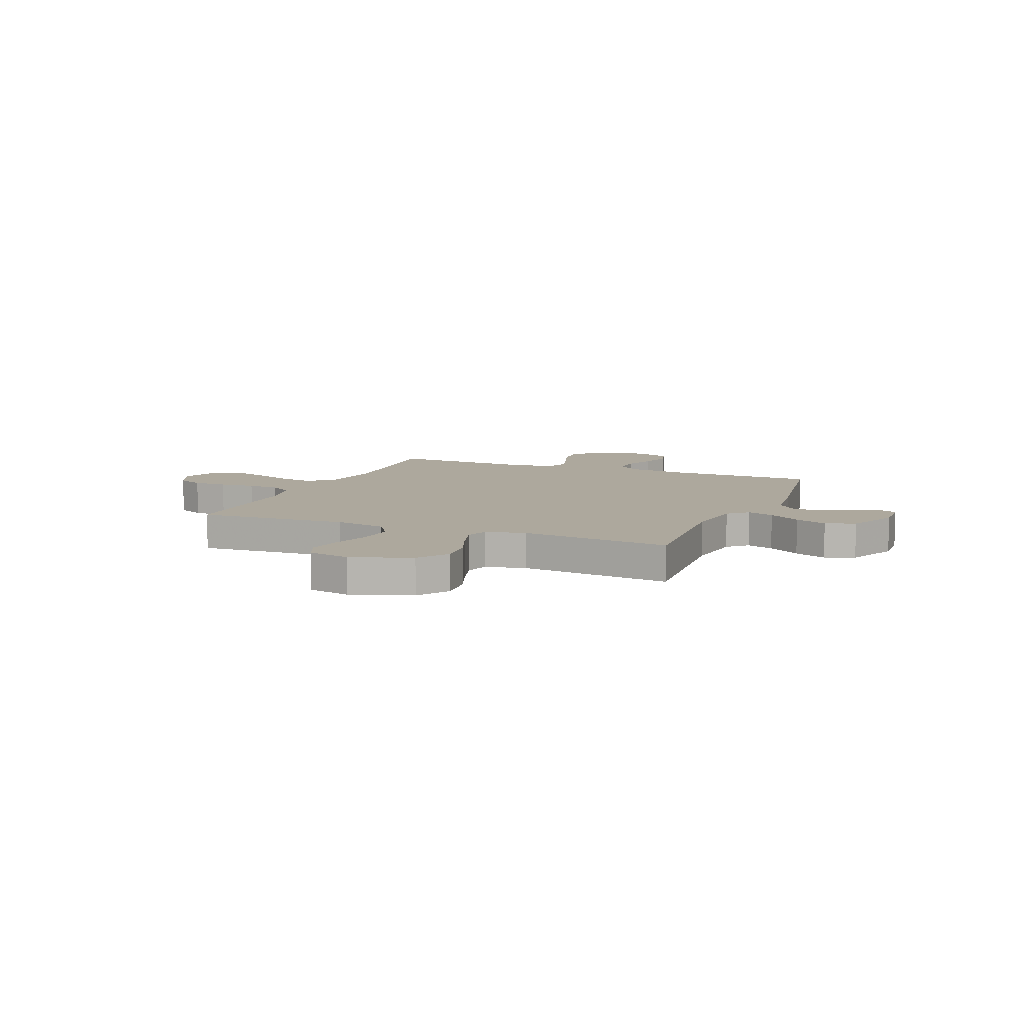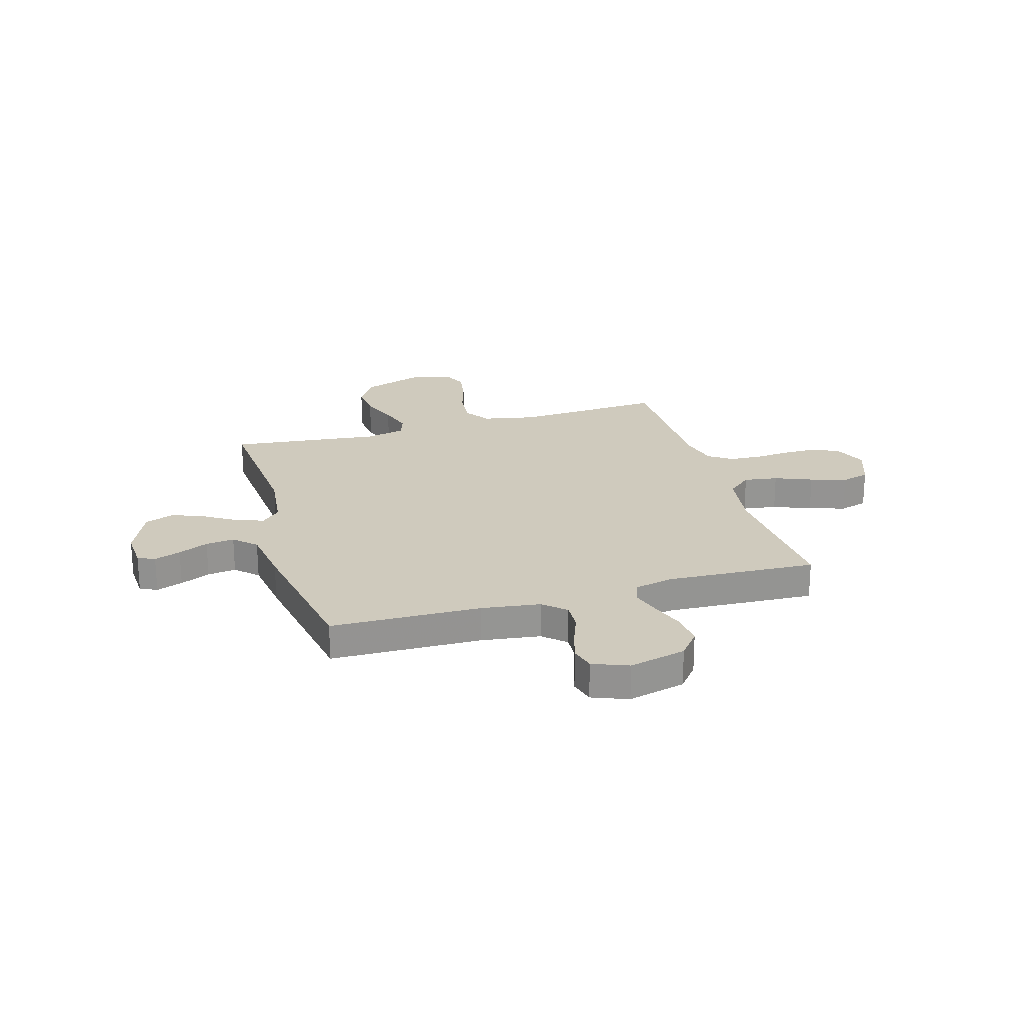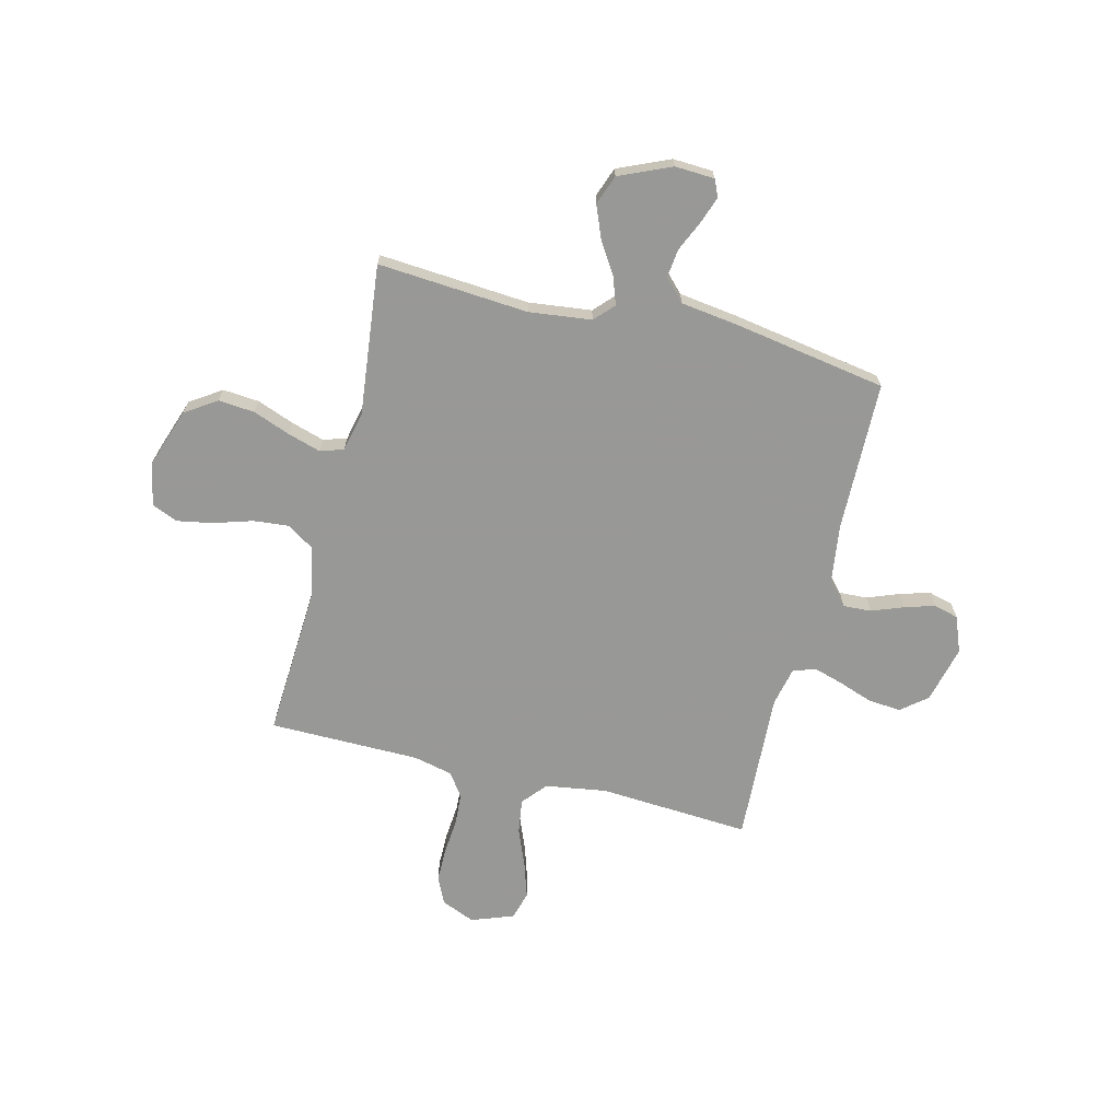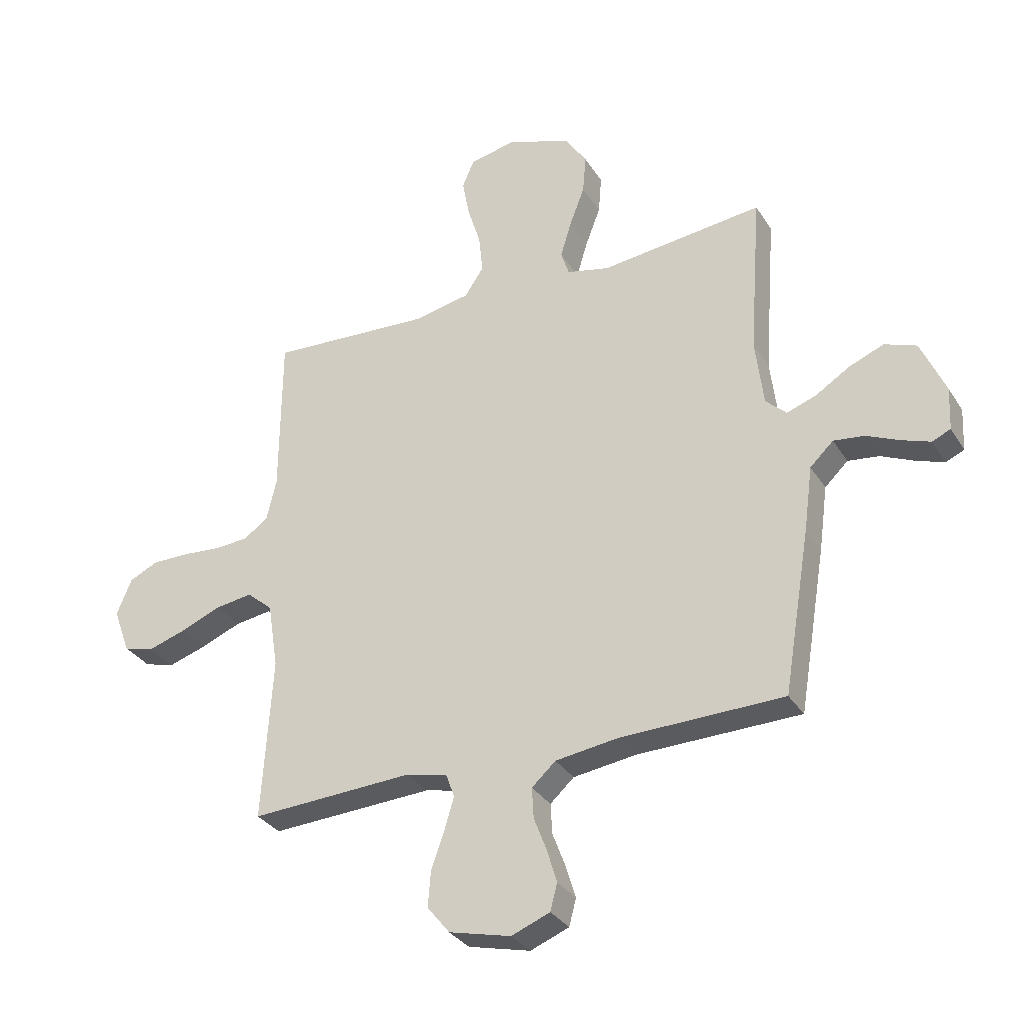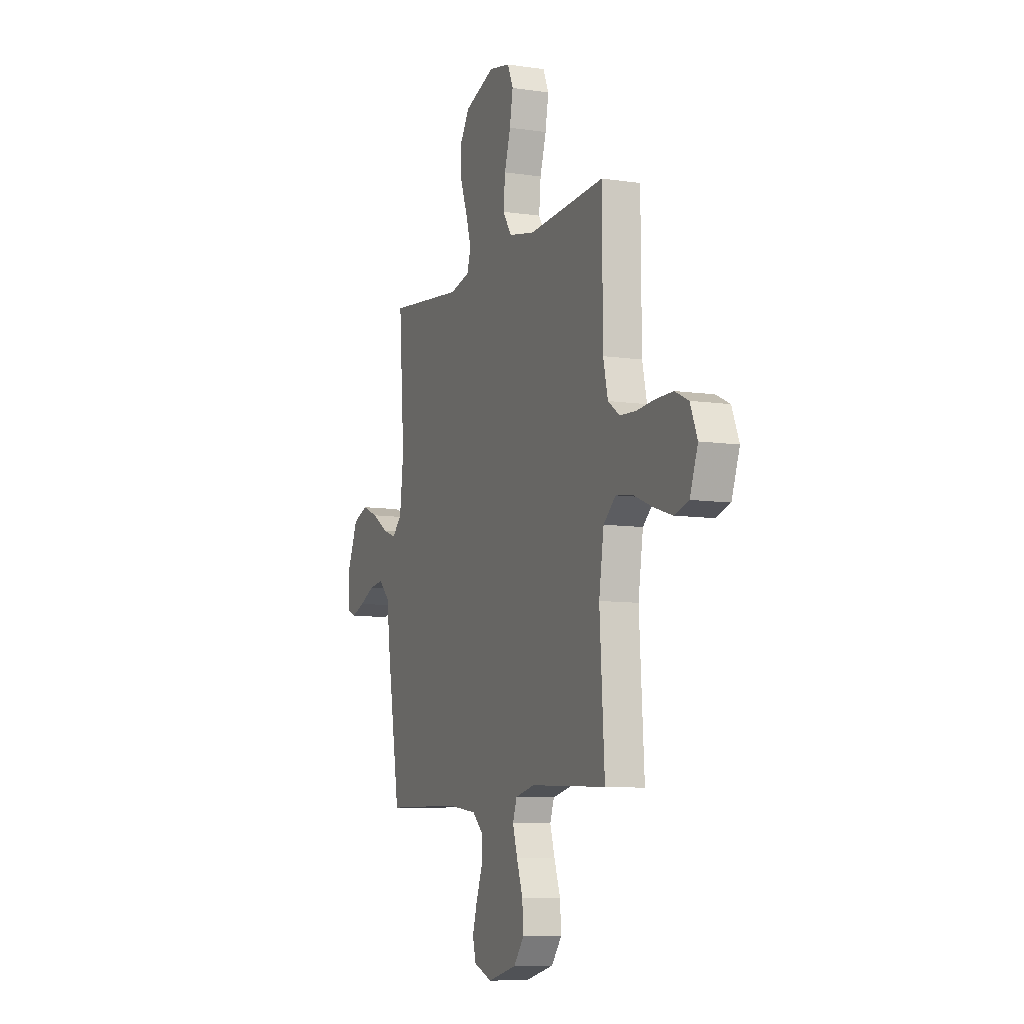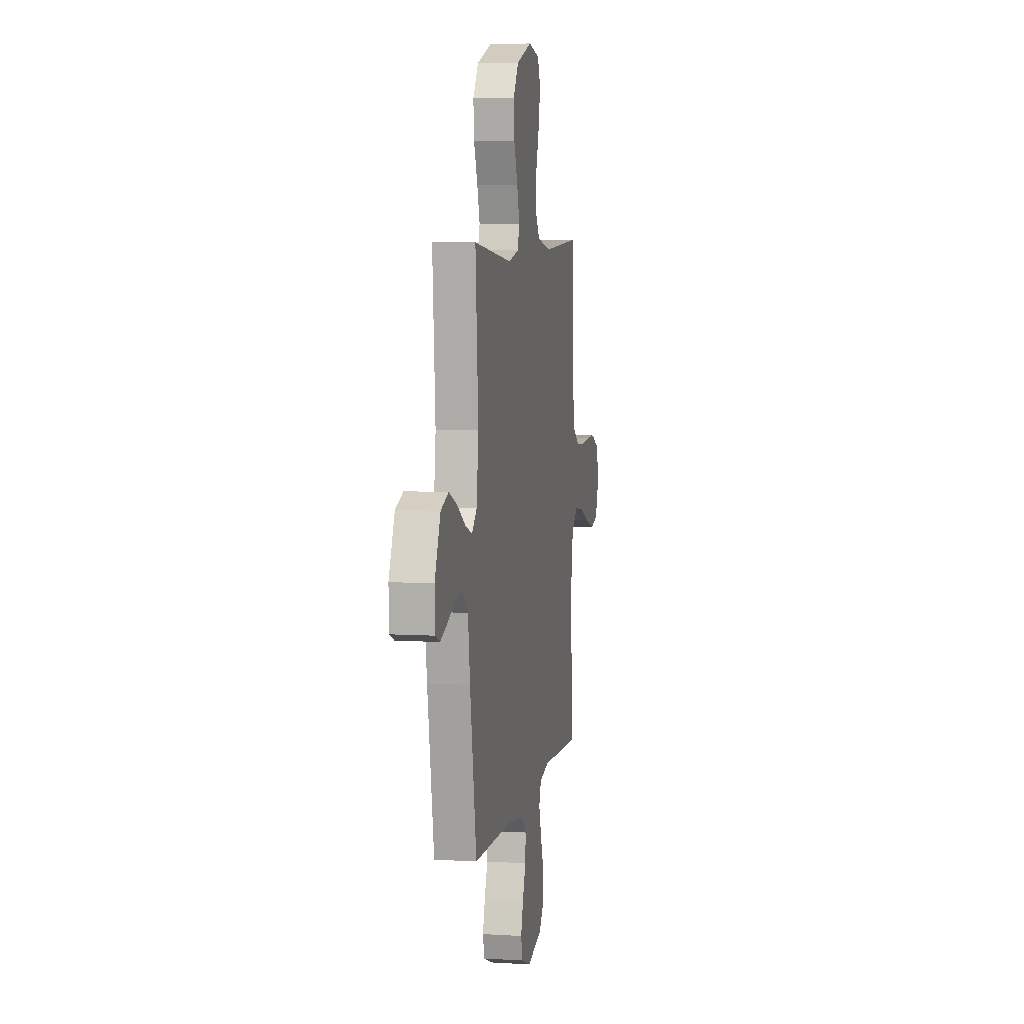
<metadata>
{"format":"obj","ext":"obj","renderer":"f3d","projection":"perspective","resolution":1024,"background":"white","views":[{"elev":8.7,"azim":22.4,"up":"+Y"},{"elev":23.1,"azim":163.6,"up":"+Y"},{"elev":-68.5,"azim":76.0,"up":"+Y"},{"elev":-31.9,"azim":27.0,"up":"+Z"},{"elev":-8.7,"azim":-111.9,"up":"+Z"},{"elev":6.4,"azim":100.3,"up":"+Z"}]}
</metadata>
<code>
v 0.5 0.07 -0.5
v 0.2 0.07 -0.506
v 0.083 0.07 -0.522
v 0.039 0.07 -0.562
v 0.042 0.07 -0.618
v 0.066 0.07 -0.681
v 0.084 0.07 -0.741
v 0.071 0.07 -0.79
v 0 0.07 -0.818
v -0.114 0.07 -0.79
v -0.155 0.07 -0.739
v -0.15 0.07 -0.674
v -0.126 0.07 -0.606
v -0.108 0.07 -0.546
v -0.124 0.07 -0.502
v -0.2 0.07 -0.485
v -0.5 0.07 -0.5
v -0.481 0.07 -0.2
v -0.5 0.07 -0.078
v -0.548 0.07 -0.037
v -0.616 0.07 -0.047
v -0.69 0.07 -0.077
v -0.762 0.07 -0.1
v -0.818 0.07 -0.084
v -0.849 0.07 0
v -0.821 0.07 0.067
v -0.768 0.07 0.092
v -0.7 0.07 0.092
v -0.629 0.07 0.086
v -0.566 0.07 0.09
v -0.52 0.07 0.122
v -0.502 0.07 0.2
v -0.5 0.07 0.5
v -0.2 0.07 0.483
v -0.097 0.07 0.504
v -0.062 0.07 0.556
v -0.069 0.07 0.628
v -0.093 0.07 0.705
v -0.106 0.07 0.776
v -0.084 0.07 0.827
v 0 0.07 0.845
v 0.119 0.07 0.804
v 0.16 0.07 0.742
v 0.154 0.07 0.67
v 0.126 0.07 0.596
v 0.106 0.07 0.53
v 0.121 0.07 0.484
v 0.2 0.07 0.466
v 0.5 0.07 0.5
v 0.478 0.07 0.2
v 0.493 0.07 0.076
v 0.531 0.07 0.04
v 0.585 0.07 0.059
v 0.649 0.07 0.099
v 0.713 0.07 0.125
v 0.772 0.07 0.103
v 0.817 0.07 0
v 0.813 0.07 -0.079
v 0.779 0.07 -0.094
v 0.726 0.07 -0.075
v 0.666 0.07 -0.048
v 0.609 0.07 -0.041
v 0.566 0.07 -0.082
v 0.55 0.07 -0.2
v 0.5 0 -0.5
v 0.2 0 -0.506
v 0.083 0 -0.522
v 0.039 0 -0.562
v 0.042 0 -0.618
v 0.066 0 -0.681
v 0.084 0 -0.741
v 0.071 0 -0.79
v 0 0 -0.818
v -0.114 0 -0.79
v -0.155 0 -0.739
v -0.15 0 -0.674
v -0.126 0 -0.606
v -0.108 0 -0.546
v -0.124 0 -0.502
v -0.2 0 -0.485
v -0.5 0 -0.5
v -0.481 0 -0.2
v -0.5 0 -0.078
v -0.548 0 -0.037
v -0.616 0 -0.047
v -0.69 0 -0.077
v -0.762 0 -0.1
v -0.818 0 -0.084
v -0.849 0 0
v -0.821 0 0.067
v -0.768 0 0.092
v -0.7 0 0.092
v -0.629 0 0.086
v -0.566 0 0.09
v -0.52 0 0.122
v -0.502 0 0.2
v -0.5 0 0.5
v -0.2 0 0.483
v -0.097 0 0.504
v -0.062 0 0.556
v -0.069 0 0.628
v -0.093 0 0.705
v -0.106 0 0.776
v -0.084 0 0.827
v 0 0 0.845
v 0.119 0 0.804
v 0.16 0 0.742
v 0.154 0 0.67
v 0.126 0 0.596
v 0.106 0 0.53
v 0.121 0 0.484
v 0.2 0 0.466
v 0.5 0 0.5
v 0.478 0 0.2
v 0.493 0 0.076
v 0.531 0 0.04
v 0.585 0 0.059
v 0.649 0 0.099
v 0.713 0 0.125
v 0.772 0 0.103
v 0.817 0 0
v 0.813 0 -0.079
v 0.779 0 -0.094
v 0.726 0 -0.075
v 0.666 0 -0.048
v 0.609 0 -0.041
v 0.566 0 -0.082
v 0.55 0 -0.2
f 63 64 1 2
f 59 60 61
f 58 59 61
f 57 58 61
f 56 57 61
f 55 56 61
f 54 55 61
f 53 54 61
f 52 53 61 62
f 51 52 62 63
f 48 49 50
f 47 48 50 51
f 43 44 45
f 42 43 45
f 41 42 45
f 40 41 45
f 39 40 45
f 38 39 45
f 37 38 45
f 36 37 45 46
f 35 36 46 47
f 32 33 34
f 63 2 3
f 51 63 3
f 47 51 3
f 35 47 3
f 34 35 3
f 32 34 3
f 31 32 3
f 27 28 29
f 26 27 29
f 25 26 29
f 24 25 29
f 23 24 29
f 22 23 29
f 21 22 29
f 16 17 18
f 15 16 18 19
f 11 12 13
f 10 11 13
f 9 10 13
f 8 9 13
f 7 8 13
f 6 7 13
f 5 6 13
f 4 5 13 14
f 30 31 3 4
f 20 21 29 30
f 19 20 30
f 15 19 30 4
f 4 14 15
f 66 65 128 127
f 125 124 123
f 125 123 122
f 125 122 121
f 125 121 120
f 125 120 119
f 125 119 118
f 125 118 117
f 126 125 117 116
f 127 126 116 115
f 114 113 112
f 115 114 112 111
f 109 108 107
f 109 107 106
f 109 106 105
f 109 105 104
f 109 104 103
f 109 103 102
f 109 102 101
f 110 109 101 100
f 111 110 100 99
f 98 97 96
f 67 66 127
f 67 127 115
f 67 115 111
f 67 111 99
f 67 99 98
f 67 98 96
f 67 96 95
f 93 92 91
f 93 91 90
f 93 90 89
f 93 89 88
f 93 88 87
f 93 87 86
f 93 86 85
f 82 81 80
f 83 82 80 79
f 77 76 75
f 77 75 74
f 77 74 73
f 77 73 72
f 77 72 71
f 77 71 70
f 77 70 69
f 78 77 69 68
f 68 67 95 94
f 94 93 85 84
f 94 84 83
f 68 94 83 79
f 79 78 68
f 1 65 66 2
f 2 66 67 3
f 3 67 68 4
f 4 68 69 5
f 5 69 70 6
f 6 70 71 7
f 7 71 72 8
f 8 72 73 9
f 9 73 74 10
f 10 74 75 11
f 11 75 76 12
f 12 76 77 13
f 13 77 78 14
f 14 78 79 15
f 15 79 80 16
f 16 80 81 17
f 17 81 82 18
f 18 82 83 19
f 19 83 84 20
f 20 84 85 21
f 21 85 86 22
f 22 86 87 23
f 23 87 88 24
f 24 88 89 25
f 25 89 90 26
f 26 90 91 27
f 27 91 92 28
f 28 92 93 29
f 29 93 94 30
f 30 94 95 31
f 31 95 96 32
f 32 96 97 33
f 33 97 98 34
f 34 98 99 35
f 35 99 100 36
f 36 100 101 37
f 37 101 102 38
f 38 102 103 39
f 39 103 104 40
f 40 104 105 41
f 41 105 106 42
f 42 106 107 43
f 43 107 108 44
f 44 108 109 45
f 45 109 110 46
f 46 110 111 47
f 47 111 112 48
f 48 112 113 49
f 49 113 114 50
f 50 114 115 51
f 51 115 116 52
f 52 116 117 53
f 53 117 118 54
f 54 118 119 55
f 55 119 120 56
f 56 120 121 57
f 57 121 122 58
f 58 122 123 59
f 59 123 124 60
f 60 124 125 61
f 61 125 126 62
f 62 126 127 63
f 63 127 128 64
f 64 128 65 1

</code>
